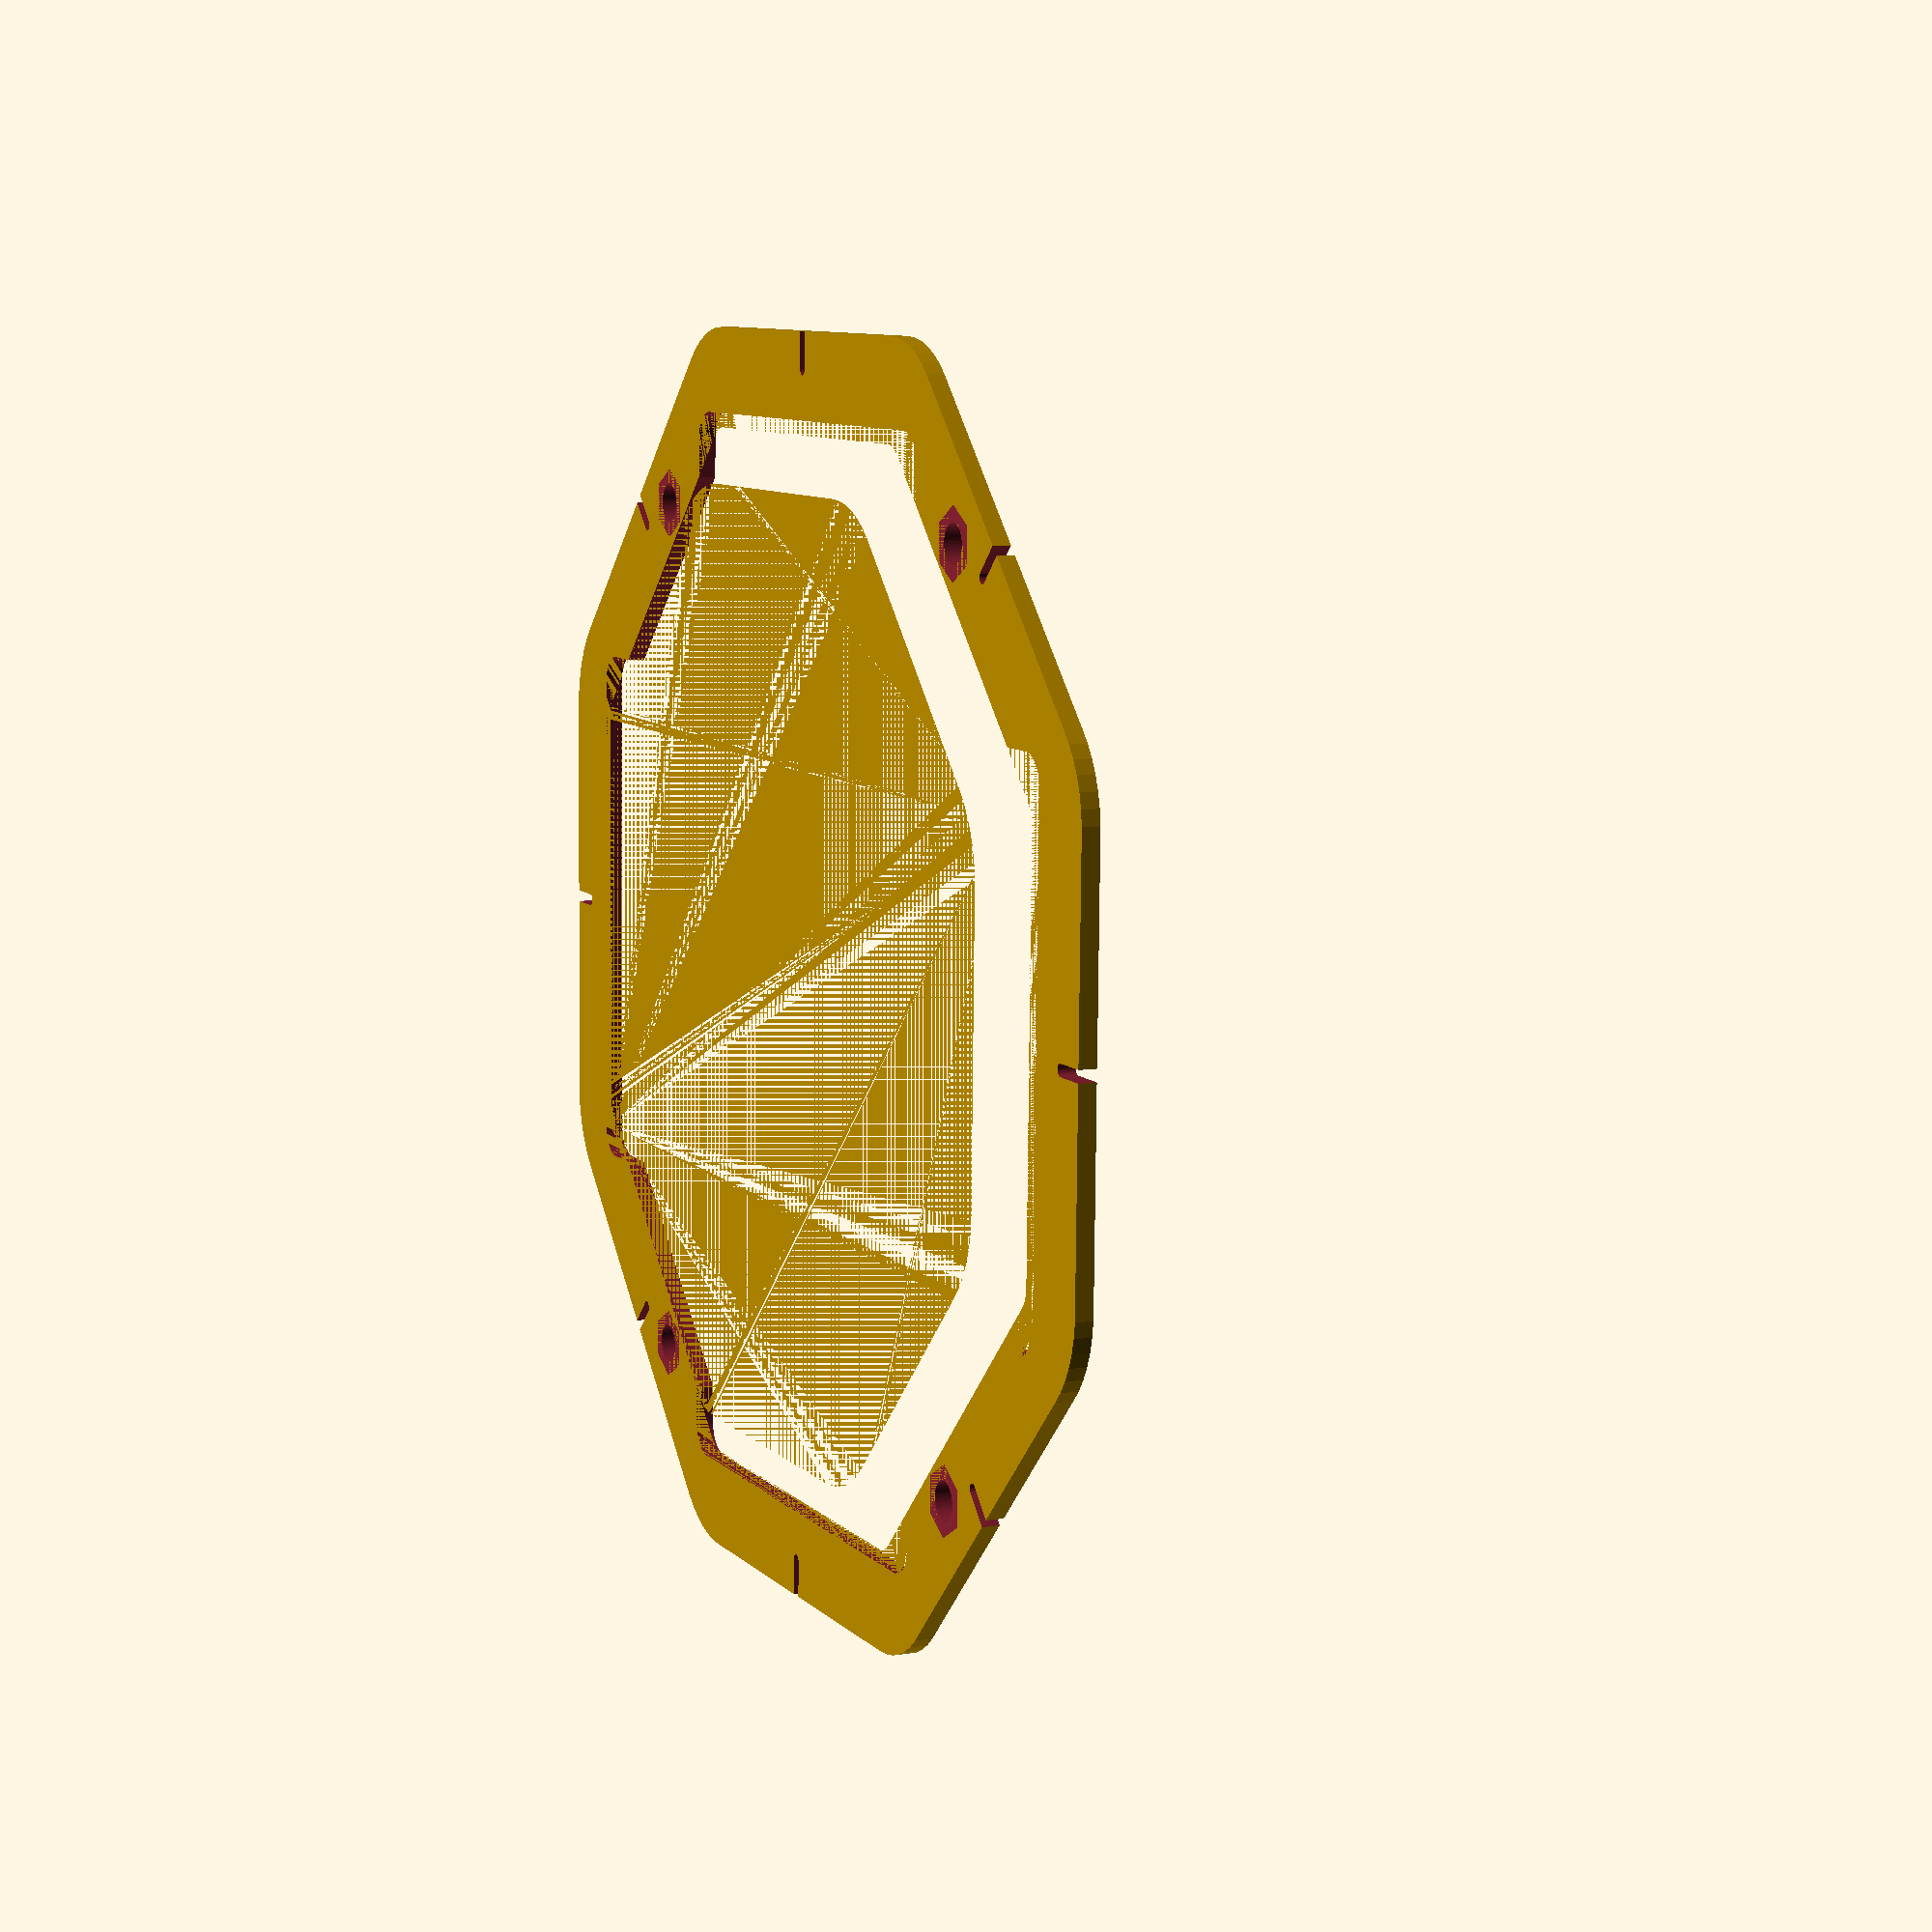
<openscad>
$fn = 50;


difference() {
	union() {
		hull() {
			translate(v = [59.0223701343, 24.4478661930, 0]) {
				cylinder(h = 5, r = 20);
			}
			translate(v = [24.4478661930, 59.0223701343, 0]) {
				cylinder(h = 5, r = 20);
			}
			translate(v = [-24.4478661930, 59.0223701343, 0]) {
				cylinder(h = 5, r = 20);
			}
			translate(v = [-59.0223701343, 24.4478661930, 0]) {
				cylinder(h = 5, r = 20);
			}
			translate(v = [-59.0223701343, -24.4478661930, 0]) {
				cylinder(h = 5, r = 20);
			}
			translate(v = [-24.4478661930, -59.0223701343, 0]) {
				cylinder(h = 5, r = 20);
			}
			translate(v = [24.4478661930, -59.0223701343, 0]) {
				cylinder(h = 5, r = 20);
			}
			translate(v = [59.0223701343, -24.4478661930, 0]) {
				cylinder(h = 5, r = 20);
			}
		}
		translate(v = [0, 0, 5]) {
			hull() {
				translate(v = [84.5223572312, 35.0103066889, 0]) {
					cylinder(h = 49, r = 20);
				}
				translate(v = [35.0103066889, 84.5223572312, 0]) {
					cylinder(h = 49, r = 20);
				}
				translate(v = [-35.0103066889, 84.5223572312, 0]) {
					cylinder(h = 49, r = 20);
				}
				translate(v = [-84.5223572312, 35.0103066889, 0]) {
					cylinder(h = 49, r = 20);
				}
				translate(v = [-84.5223572312, -35.0103066889, 0]) {
					cylinder(h = 49, r = 20);
				}
				translate(v = [-35.0103066889, -84.5223572312, 0]) {
					cylinder(h = 49, r = 20);
				}
				translate(v = [35.0103066889, -84.5223572312, 0]) {
					cylinder(h = 49, r = 20);
				}
				translate(v = [84.5223572312, -35.0103066889, 0]) {
					cylinder(h = 49, r = 20);
				}
			}
		}
		translate(v = [0, 0, 54]) {
			hull() {
				translate(v = [88.5223552071, 36.6671601000, 0]) {
					cylinder(h = 16, r = 20);
				}
				translate(v = [36.6671601000, 88.5223552071, 0]) {
					cylinder(h = 16, r = 20);
				}
				translate(v = [-36.6671601000, 88.5223552071, 0]) {
					cylinder(h = 16, r = 20);
				}
				translate(v = [-88.5223552071, 36.6671601000, 0]) {
					cylinder(h = 16, r = 20);
				}
				translate(v = [-88.5223552071, -36.6671601000, 0]) {
					cylinder(h = 16, r = 20);
				}
				translate(v = [-36.6671601000, -88.5223552071, 0]) {
					cylinder(h = 16, r = 20);
				}
				translate(v = [36.6671601000, -88.5223552071, 0]) {
					cylinder(h = 16, r = 20);
				}
				translate(v = [88.5223552071, -36.6671601000, 0]) {
					cylinder(h = 16, r = 20);
				}
			}
		}
	}
	union() {
		translate(v = [74, 59, 0]) {
			rotate(a = [0, 0, 0]) {
				difference() {
					union() {
						translate(v = [0, 0, -100.0000000000]) {
							cylinder(h = 200, r = 3.2500000000);
						}
						linear_extrude(height = 5) {
							polygon(points = [[5.9142500000, 0.0000000000], [2.9571250000, 5.1218907443], [-2.9571250000, 5.1218907443], [-5.9142500000, 0.0000000000], [-2.9571250000, -5.1218907443], [2.9571250000, -5.1218907443]]);
						}
						translate(v = [0, 0, -100.0000000000]) {
							cylinder(h = 200, r = 3.2500000000);
						}
						translate(v = [0, 0, -100.0000000000]) {
							cylinder(h = 200, r = 3.2500000000);
						}
					}
					union();
				}
			}
		}
		translate(v = [-74, 59, 0]) {
			rotate(a = [0, 0, 0]) {
				difference() {
					union() {
						translate(v = [0, 0, -100.0000000000]) {
							cylinder(h = 200, r = 3.2500000000);
						}
						linear_extrude(height = 5) {
							polygon(points = [[5.9142500000, 0.0000000000], [2.9571250000, 5.1218907443], [-2.9571250000, 5.1218907443], [-5.9142500000, 0.0000000000], [-2.9571250000, -5.1218907443], [2.9571250000, -5.1218907443]]);
						}
						translate(v = [0, 0, -100.0000000000]) {
							cylinder(h = 200, r = 3.2500000000);
						}
						translate(v = [0, 0, -100.0000000000]) {
							cylinder(h = 200, r = 3.2500000000);
						}
					}
					union();
				}
			}
		}
		translate(v = [-74, -59, 0]) {
			rotate(a = [0, 0, 0]) {
				difference() {
					union() {
						translate(v = [0, 0, -100.0000000000]) {
							cylinder(h = 200, r = 3.2500000000);
						}
						linear_extrude(height = 5) {
							polygon(points = [[5.9142500000, 0.0000000000], [2.9571250000, 5.1218907443], [-2.9571250000, 5.1218907443], [-5.9142500000, 0.0000000000], [-2.9571250000, -5.1218907443], [2.9571250000, -5.1218907443]]);
						}
						translate(v = [0, 0, -100.0000000000]) {
							cylinder(h = 200, r = 3.2500000000);
						}
						translate(v = [0, 0, -100.0000000000]) {
							cylinder(h = 200, r = 3.2500000000);
						}
					}
					union();
				}
			}
		}
		translate(v = [74, -59, 0]) {
			rotate(a = [0, 0, 0]) {
				difference() {
					union() {
						translate(v = [0, 0, -100.0000000000]) {
							cylinder(h = 200, r = 3.2500000000);
						}
						linear_extrude(height = 5) {
							polygon(points = [[5.9142500000, 0.0000000000], [2.9571250000, 5.1218907443], [-2.9571250000, 5.1218907443], [-5.9142500000, 0.0000000000], [-2.9571250000, -5.1218907443], [2.9571250000, -5.1218907443]]);
						}
						translate(v = [0, 0, -100.0000000000]) {
							cylinder(h = 200, r = 3.2500000000);
						}
						translate(v = [0, 0, -100.0000000000]) {
							cylinder(h = 200, r = 3.2500000000);
						}
					}
					union();
				}
			}
		}
		hull() {
			translate(v = [82.8805580619, 34.3302512063, 0]) {
				cylinder(h = 500, r = 5);
			}
			translate(v = [34.3302512063, 82.8805580619, 0]) {
				cylinder(h = 500, r = 5);
			}
			translate(v = [-34.3302512063, 82.8805580619, 0]) {
				cylinder(h = 500, r = 5);
			}
			translate(v = [-82.8805580619, 34.3302512063, 0]) {
				cylinder(h = 500, r = 5);
			}
			translate(v = [-82.8805580619, -34.3302512063, 0]) {
				cylinder(h = 500, r = 5);
			}
			translate(v = [-34.3302512063, -82.8805580619, 0]) {
				cylinder(h = 500, r = 5);
			}
			translate(v = [34.3302512063, -82.8805580619, 0]) {
				cylinder(h = 500, r = 5);
			}
			translate(v = [82.8805580619, -34.3302512063, 0]) {
				cylinder(h = 500, r = 5);
			}
		}
		translate(v = [-102.5000000000, 0, 0]) {
			hull() {
				translate(v = [-4.0000000000, 0.0000000000, 0]) {
					cylinder(h = 22, r = 1);
				}
				translate(v = [4.0000000000, 0.0000000000, 0]) {
					cylinder(h = 22, r = 1);
				}
				translate(v = [-4.0000000000, 0.0000000000, 0]) {
					cylinder(h = 22, r = 1);
				}
				translate(v = [4.0000000000, 0.0000000000, 0]) {
					cylinder(h = 22, r = 1);
				}
			}
		}
		translate(v = [-72.4784450716, -72.4784450716, 0]) {
			rotate(a = [0, 0, 45]) {
				hull() {
					translate(v = [-4.0000000000, 0.0000000000, 0]) {
						cylinder(h = 22, r = 1);
					}
					translate(v = [4.0000000000, 0.0000000000, 0]) {
						cylinder(h = 22, r = 1);
					}
					translate(v = [-4.0000000000, 0.0000000000, 0]) {
						cylinder(h = 22, r = 1);
					}
					translate(v = [4.0000000000, 0.0000000000, 0]) {
						cylinder(h = 22, r = 1);
					}
				}
			}
		}
		translate(v = [72.4784450716, -72.4784450716, 0]) {
			rotate(a = [0, 0, -45]) {
				hull() {
					translate(v = [-4.0000000000, 0.0000000000, 0]) {
						cylinder(h = 22, r = 1);
					}
					translate(v = [4.0000000000, 0.0000000000, 0]) {
						cylinder(h = 22, r = 1);
					}
					translate(v = [-4.0000000000, 0.0000000000, 0]) {
						cylinder(h = 22, r = 1);
					}
					translate(v = [4.0000000000, 0.0000000000, 0]) {
						cylinder(h = 22, r = 1);
					}
				}
			}
		}
		translate(v = [0, -102.5000000000, 0]) {
			rotate(a = [0, 0, 90]) {
				hull() {
					translate(v = [-4.0000000000, 0.0000000000, 0]) {
						cylinder(h = 22, r = 1);
					}
					translate(v = [4.0000000000, 0.0000000000, 0]) {
						cylinder(h = 22, r = 1);
					}
					translate(v = [-4.0000000000, 0.0000000000, 0]) {
						cylinder(h = 22, r = 1);
					}
					translate(v = [4.0000000000, 0.0000000000, 0]) {
						cylinder(h = 22, r = 1);
					}
				}
			}
		}
		translate(v = [72.4784450716, 72.4784450716, 0]) {
			rotate(a = [0, 0, 45]) {
				hull() {
					translate(v = [-4.0000000000, 0.0000000000, 0]) {
						cylinder(h = 22, r = 1);
					}
					translate(v = [4.0000000000, 0.0000000000, 0]) {
						cylinder(h = 22, r = 1);
					}
					translate(v = [-4.0000000000, 0.0000000000, 0]) {
						cylinder(h = 22, r = 1);
					}
					translate(v = [4.0000000000, 0.0000000000, 0]) {
						cylinder(h = 22, r = 1);
					}
				}
			}
		}
		translate(v = [-72.4784450716, 72.4784450716, 0]) {
			rotate(a = [0, 0, -45]) {
				hull() {
					translate(v = [-4.0000000000, 0.0000000000, 0]) {
						cylinder(h = 22, r = 1);
					}
					translate(v = [4.0000000000, 0.0000000000, 0]) {
						cylinder(h = 22, r = 1);
					}
					translate(v = [-4.0000000000, 0.0000000000, 0]) {
						cylinder(h = 22, r = 1);
					}
					translate(v = [4.0000000000, 0.0000000000, 0]) {
						cylinder(h = 22, r = 1);
					}
				}
			}
		}
		translate(v = [102.5000000000, 0, 0]) {
			rotate(a = [0, 0, 180]) {
				hull() {
					translate(v = [-4.0000000000, 0.0000000000, 0]) {
						cylinder(h = 22, r = 1);
					}
					translate(v = [4.0000000000, 0.0000000000, 0]) {
						cylinder(h = 22, r = 1);
					}
					translate(v = [-4.0000000000, 0.0000000000, 0]) {
						cylinder(h = 22, r = 1);
					}
					translate(v = [4.0000000000, 0.0000000000, 0]) {
						cylinder(h = 22, r = 1);
					}
				}
			}
		}
		translate(v = [0, 102.5000000000, 0]) {
			rotate(a = [0, 0, 90]) {
				hull() {
					translate(v = [-4.0000000000, 0.0000000000, 0]) {
						cylinder(h = 22, r = 1);
					}
					translate(v = [4.0000000000, 0.0000000000, 0]) {
						cylinder(h = 22, r = 1);
					}
					translate(v = [-4.0000000000, 0.0000000000, 0]) {
						cylinder(h = 22, r = 1);
					}
					translate(v = [4.0000000000, 0.0000000000, 0]) {
						cylinder(h = 22, r = 1);
					}
				}
			}
		}
		translate(v = [0, 0, 5]) {
			hull() {
				translate(v = [-85.2500000000, 40.2500000000, 0]) {
					cylinder(h = 75, r = 5);
				}
				translate(v = [85.2500000000, 40.2500000000, 0]) {
					cylinder(h = 75, r = 5);
				}
				translate(v = [-85.2500000000, -40.2500000000, 0]) {
					cylinder(h = 75, r = 5);
				}
				translate(v = [85.2500000000, -40.2500000000, 0]) {
					cylinder(h = 75, r = 5);
				}
			}
		}
		translate(v = [0, 0, 5]) {
			hull() {
				translate(v = [-40.2500000000, 85.2500000000, 0]) {
					cylinder(h = 75, r = 5);
				}
				translate(v = [40.2500000000, 85.2500000000, 0]) {
					cylinder(h = 75, r = 5);
				}
				translate(v = [-40.2500000000, -85.2500000000, 0]) {
					cylinder(h = 75, r = 5);
				}
				translate(v = [40.2500000000, -85.2500000000, 0]) {
					cylinder(h = 75, r = 5);
				}
			}
		}
		translate(v = [74, 59, 65.0000000000]) {
			cylinder(h = 5, r = 8);
		}
		translate(v = [-74, 59, 65.0000000000]) {
			cylinder(h = 5, r = 8);
		}
		translate(v = [-74, -59, 65.0000000000]) {
			cylinder(h = 5, r = 8);
		}
		translate(v = [74, -59, 65.0000000000]) {
			cylinder(h = 5, r = 8);
		}
		translate(v = [-250.0000000000, -250.0000000000, 8]) {
			cube(size = [500, 500, 500]);
		}
		translate(v = [-250.0000000000, -250.0000000000, 8]) {
			cube(size = [500, 500, 500]);
		}
		translate(v = [-250.0000000000, -250.0000000000, 8]) {
			cube(size = [500, 500, 500]);
		}
	}
}
</openscad>
<views>
elev=352.8 azim=88.6 roll=245.4 proj=p view=wireframe
</views>
